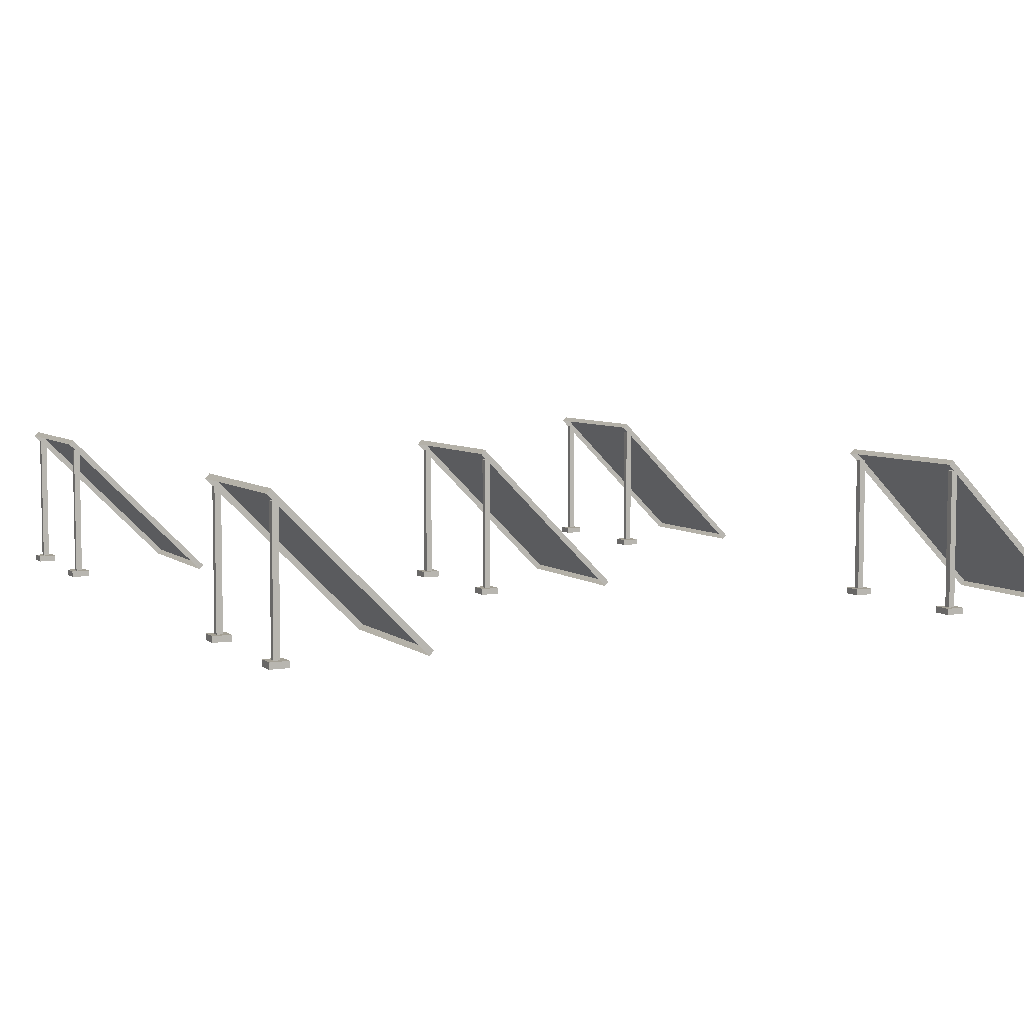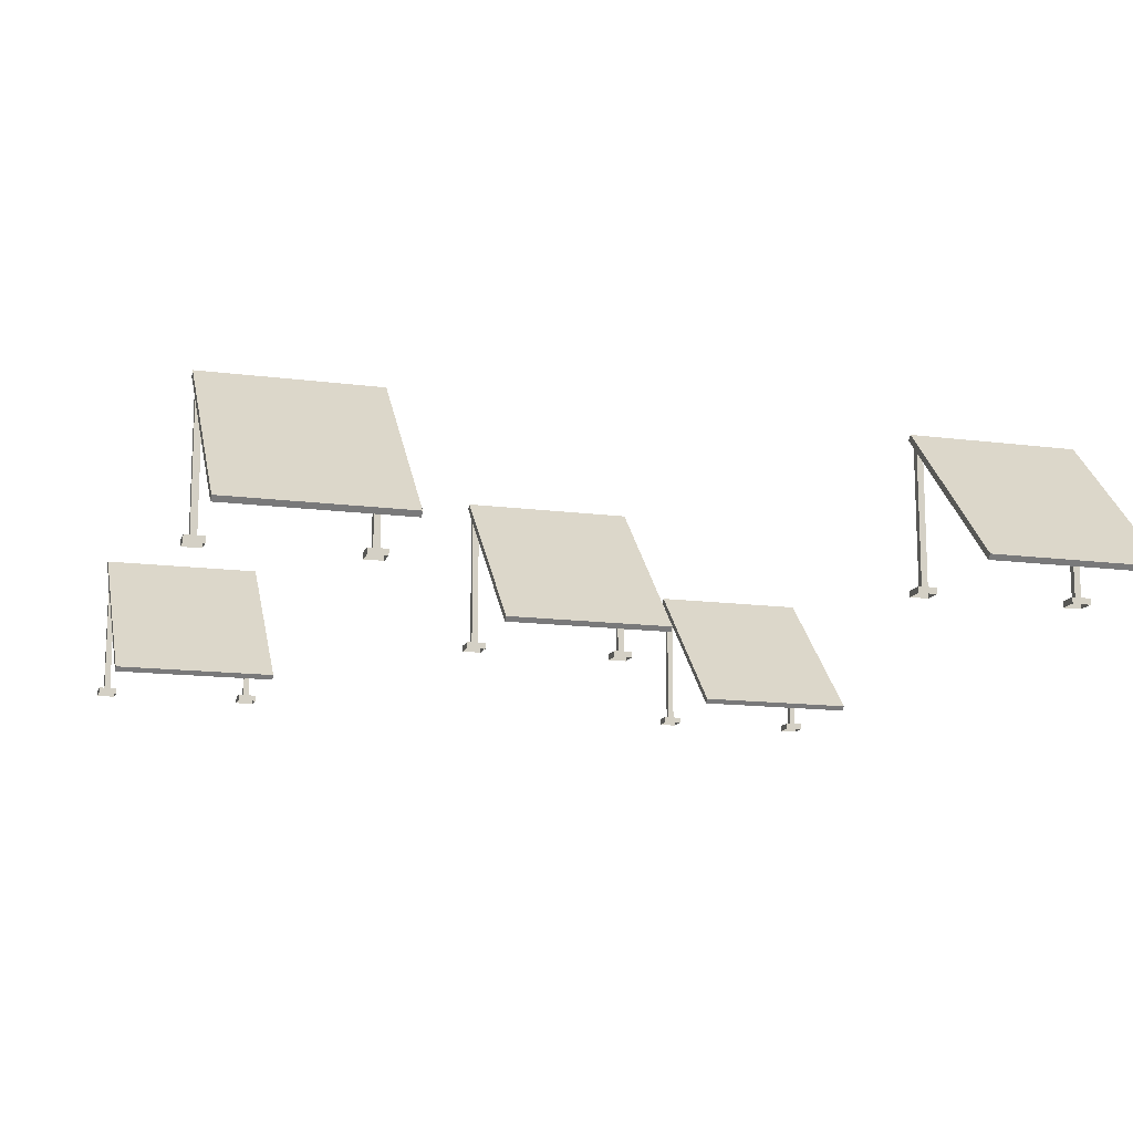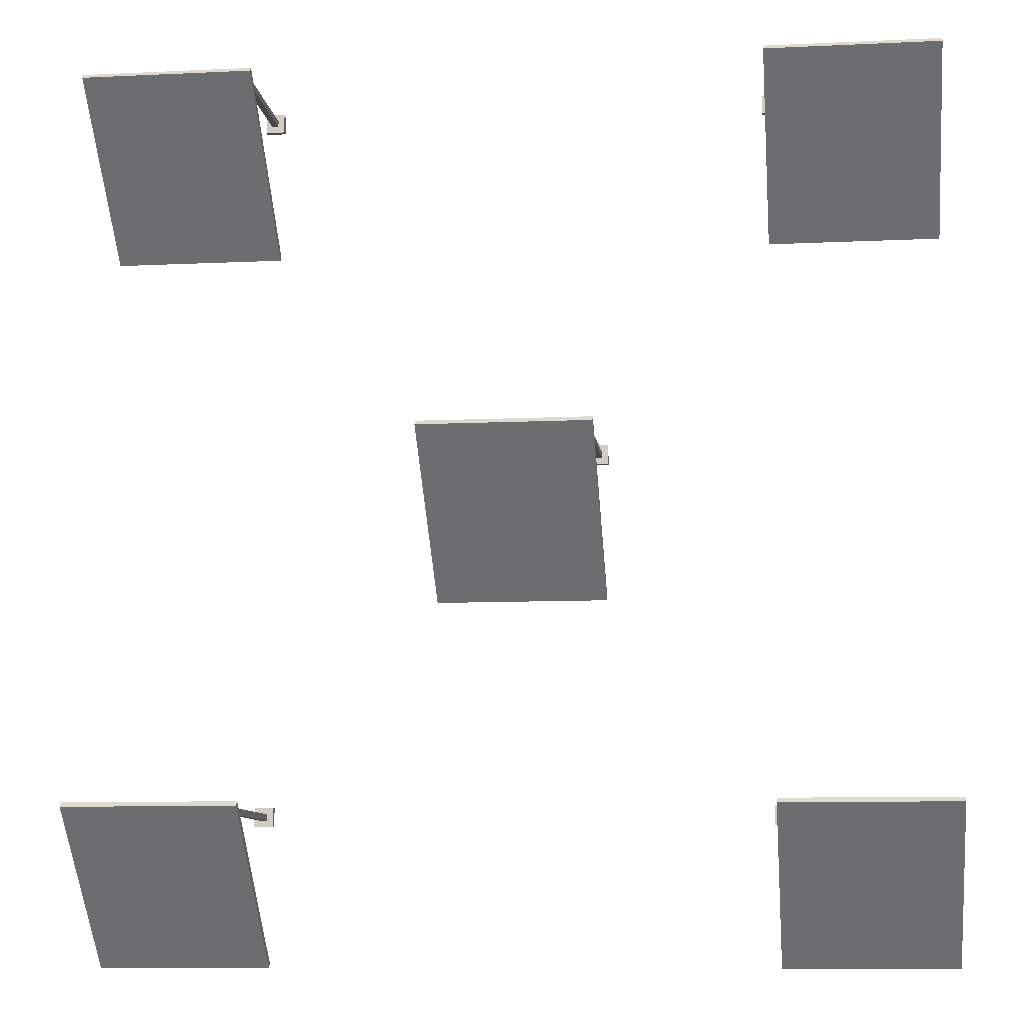
<metadata>
{"format":"obj","ext":"obj","renderer":"f3d","projection":"perspective","resolution":1024,"background":"white","views":[{"elev":5.8,"azim":-115.9,"up":"+Z"},{"elev":-13.7,"azim":-16.5,"up":"+Z"},{"elev":-9.7,"azim":7.0,"up":"+Y"}]}
</metadata>
<code>
g base_space_2_solarbatery_01
v -0.8341 -1.151 0.04419
v -0.8341 0.3961 1.503
v -0.8341 0.3519 1.547
v -0.8341 -1.106 0
v -0.8341 -1.151 0.04419
v 0.8534 -1.106 0
v -0.8341 -1.106 0
v 0.8534 -1.151 0.04419
v 0.8534 -1.151 0.04419
v -0.8341 0.3519 1.547
v 0.8534 0.3519 1.547
v -0.8341 -1.151 0.04419
v -0.8341 0.3961 1.503
v 0.8534 0.3519 1.547
v -0.8341 0.3519 1.547
v 0.8534 0.3961 1.503
v 0.8534 -1.106 0
v 0.8534 0.3519 1.547
v 0.8534 0.3961 1.503
v 0.8534 -1.151 0.04419
v 0.6875 0.2152 0.0625
v 0.875 0.4027 0.0625
v 0.875 0.2152 0.0625
v 0.6875 0.4027 0.0625
v 0.6875 0.2152 1e-06
v 0.875 0.2152 0.0625
v 0.875 0.2152 1e-06
v 0.6875 0.2152 0.0625
v 0.875 0.2152 1e-06
v 0.875 0.4027 0.0625
v 0.875 0.4027 1e-06
v 0.875 0.2152 0.0625
v 0.875 0.4027 1e-06
v 0.6875 0.4027 0.0625
v 0.6875 0.4027 1e-06
v 0.875 0.4027 0.0625
v 0.6875 0.4027 1e-06
v 0.6875 0.2152 0.0625
v 0.6875 0.2152 1e-06
v 0.6875 0.4027 0.0625
v 0.75 0.2777 0.0625
v 0.8125 0.2777 1.438
v 0.8125 0.2777 0.0625
v 0.75 0.2777 1.438
v 0.8125 0.2777 0.0625
v 0.8125 0.3402 1.438
v 0.8125 0.3402 0.0625
v 0.8125 0.2777 1.438
v 0.8125 0.3402 0.0625
v 0.75 0.3402 1.438
v 0.75 0.3402 0.0625
v 0.8125 0.3402 1.438
v 0.75 0.3402 0.0625
v 0.75 0.2777 1.438
v 0.75 0.2777 0.0625
v 0.75 0.3402 1.438
v -0.875 0.2152 0.0625
v -0.6875 0.4027 0.0625
v -0.6875 0.2152 0.0625
v -0.875 0.4027 0.0625
v -0.875 0.2152 1e-06
v -0.6875 0.2152 0.0625
v -0.6875 0.2152 1e-06
v -0.875 0.2152 0.0625
v -0.6875 0.2152 1e-06
v -0.6875 0.4027 0.0625
v -0.6875 0.4027 1e-06
v -0.6875 0.2152 0.0625
v -0.6875 0.4027 1e-06
v -0.875 0.4027 0.0625
v -0.875 0.4027 1e-06
v -0.6875 0.4027 0.0625
v -0.875 0.4027 1e-06
v -0.875 0.2152 0.0625
v -0.875 0.2152 1e-06
v -0.875 0.4027 0.0625
v -0.8125 0.2777 0.0625
v -0.75 0.2777 1.438
v -0.75 0.2777 0.0625
v -0.8125 0.2777 1.438
v -0.75 0.2777 0.0625
v -0.75 0.3402 1.438
v -0.75 0.3402 0.0625
v -0.75 0.2777 1.438
v -0.75 0.3402 0.0625
v -0.8125 0.3402 1.438
v -0.8125 0.3402 0.0625
v -0.75 0.3402 1.438
v -0.8125 0.3402 0.0625
v -0.8125 0.2777 1.438
v -0.8125 0.2777 0.0625
v -0.8125 0.3402 1.438
v 5.843 -1.151 0.04419
v 5.843 0.3961 1.503
v 5.843 0.3519 1.547
v 5.843 -1.106 0
v 5.843 -1.151 0.04419
v 7.53 -1.106 0
v 5.843 -1.106 0
v 7.53 -1.151 0.04419
v 7.53 -1.151 0.04419
v 5.843 0.3519 1.547
v 7.53 0.3519 1.547
v 5.843 -1.151 0.04419
v 5.843 0.3961 1.503
v 7.53 0.3519 1.547
v 5.843 0.3519 1.547
v 7.53 0.3961 1.503
v 7.53 -1.106 0
v 7.53 0.3519 1.547
v 7.53 0.3961 1.503
v 7.53 -1.151 0.04419
v 7.364 0.2152 0.0625
v 7.552 0.4027 0.0625
v 7.552 0.2152 0.0625
v 7.364 0.4027 0.0625
v 7.364 0.2152 1e-06
v 7.552 0.2152 0.0625
v 7.552 0.2152 1e-06
v 7.364 0.2152 0.0625
v 7.552 0.2152 1e-06
v 7.552 0.4027 0.0625
v 7.552 0.4027 1e-06
v 7.552 0.2152 0.0625
v 7.552 0.4027 1e-06
v 7.364 0.4027 0.0625
v 7.364 0.4027 1e-06
v 7.552 0.4027 0.0625
v 7.364 0.4027 1e-06
v 7.364 0.2152 0.0625
v 7.364 0.2152 1e-06
v 7.364 0.4027 0.0625
v 7.427 0.2777 0.0625
v 7.489 0.2777 1.438
v 7.489 0.2777 0.0625
v 7.427 0.2777 1.438
v 7.489 0.2777 0.0625
v 7.489 0.3402 1.438
v 7.489 0.3402 0.0625
v 7.489 0.2777 1.438
v 7.489 0.3402 0.0625
v 7.427 0.3402 1.438
v 7.427 0.3402 0.0625
v 7.489 0.3402 1.438
v 7.427 0.3402 0.0625
v 7.427 0.2777 1.438
v 7.427 0.2777 0.0625
v 7.427 0.3402 1.438
v 5.802 0.2152 0.0625
v 5.989 0.4027 0.0625
v 5.989 0.2152 0.0625
v 5.802 0.4027 0.0625
v 5.802 0.2152 1e-06
v 5.989 0.2152 0.0625
v 5.989 0.2152 1e-06
v 5.802 0.2152 0.0625
v 5.989 0.2152 1e-06
v 5.989 0.4027 0.0625
v 5.989 0.4027 1e-06
v 5.989 0.2152 0.0625
v 5.989 0.4027 1e-06
v 5.802 0.4027 0.0625
v 5.802 0.4027 1e-06
v 5.989 0.4027 0.0625
v 5.802 0.4027 1e-06
v 5.802 0.2152 0.0625
v 5.802 0.2152 1e-06
v 5.802 0.4027 0.0625
v 5.864 0.2777 0.0625
v 5.927 0.2777 1.438
v 5.927 0.2777 0.0625
v 5.864 0.2777 1.438
v 5.927 0.2777 0.0625
v 5.927 0.3402 1.438
v 5.927 0.3402 0.0625
v 5.927 0.2777 1.438
v 5.927 0.3402 0.0625
v 5.864 0.3402 1.438
v 5.864 0.3402 0.0625
v 5.927 0.3402 1.438
v 5.864 0.3402 0.0625
v 5.864 0.2777 1.438
v 5.864 0.2777 0.0625
v 5.864 0.3402 1.438
v 2.504 -4.721 0.04419
v 2.504 -3.174 1.503
v 2.504 -3.219 1.547
v 2.504 -4.677 0
v 2.504 -4.721 0.04419
v 4.192 -4.677 0
v 2.504 -4.677 0
v 4.192 -4.721 0.04419
v 4.192 -4.721 0.04419
v 2.504 -3.219 1.547
v 4.192 -3.219 1.547
v 2.504 -4.721 0.04419
v 2.504 -3.174 1.503
v 4.192 -3.219 1.547
v 2.504 -3.219 1.547
v 4.192 -3.174 1.503
v 4.192 -4.677 0
v 4.192 -3.219 1.547
v 4.192 -3.174 1.503
v 4.192 -4.721 0.04419
v 4.026 -3.355 0.0625
v 4.213 -3.168 0.0625
v 4.213 -3.355 0.0625
v 4.026 -3.168 0.0625
v 4.026 -3.355 1e-06
v 4.213 -3.355 0.0625
v 4.213 -3.355 1e-06
v 4.026 -3.355 0.0625
v 4.213 -3.355 1e-06
v 4.213 -3.168 0.0625
v 4.213 -3.168 1e-06
v 4.213 -3.355 0.0625
v 4.213 -3.168 1e-06
v 4.026 -3.168 0.0625
v 4.026 -3.168 1e-06
v 4.213 -3.168 0.0625
v 4.026 -3.168 1e-06
v 4.026 -3.355 0.0625
v 4.026 -3.355 1e-06
v 4.026 -3.168 0.0625
v 4.088 -3.293 0.0625
v 4.151 -3.293 1.438
v 4.151 -3.293 0.0625
v 4.088 -3.293 1.438
v 4.151 -3.293 0.0625
v 4.151 -3.23 1.438
v 4.151 -3.23 0.0625
v 4.151 -3.293 1.438
v 4.151 -3.23 0.0625
v 4.088 -3.23 1.438
v 4.088 -3.23 0.0625
v 4.151 -3.23 1.438
v 4.088 -3.23 0.0625
v 4.088 -3.293 1.438
v 4.088 -3.293 0.0625
v 4.088 -3.23 1.438
v 2.463 -3.355 0.0625
v 2.651 -3.168 0.0625
v 2.651 -3.355 0.0625
v 2.463 -3.168 0.0625
v 2.463 -3.355 1e-06
v 2.651 -3.355 0.0625
v 2.651 -3.355 1e-06
v 2.463 -3.355 0.0625
v 2.651 -3.355 1e-06
v 2.651 -3.168 0.0625
v 2.651 -3.168 1e-06
v 2.651 -3.355 0.0625
v 2.651 -3.168 1e-06
v 2.463 -3.168 0.0625
v 2.463 -3.168 1e-06
v 2.651 -3.168 0.0625
v 2.463 -3.168 1e-06
v 2.463 -3.355 0.0625
v 2.463 -3.355 1e-06
v 2.463 -3.168 0.0625
v 2.526 -3.293 0.0625
v 2.588 -3.293 1.438
v 2.588 -3.293 0.0625
v 2.526 -3.293 1.438
v 2.588 -3.293 0.0625
v 2.588 -3.23 1.438
v 2.588 -3.23 0.0625
v 2.588 -3.293 1.438
v 2.588 -3.23 0.0625
v 2.526 -3.23 1.438
v 2.526 -3.23 0.0625
v 2.588 -3.23 1.438
v 2.526 -3.23 0.0625
v 2.526 -3.293 1.438
v 2.526 -3.293 0.0625
v 2.526 -3.23 1.438
v 5.843 -8.292 0.04419
v 5.843 -6.745 1.503
v 5.843 -6.789 1.547
v 5.843 -8.247 0
v 5.843 -8.292 0.04419
v 7.53 -8.247 0
v 5.843 -8.247 0
v 7.53 -8.292 0.04419
v 7.53 -8.292 0.04419
v 5.843 -6.789 1.547
v 7.53 -6.789 1.547
v 5.843 -8.292 0.04419
v 5.843 -6.745 1.503
v 7.53 -6.789 1.547
v 5.843 -6.789 1.547
v 7.53 -6.745 1.503
v 7.53 -8.247 0
v 7.53 -6.789 1.547
v 7.53 -6.745 1.503
v 7.53 -8.292 0.04419
v 7.364 -6.926 0.0625
v 7.552 -6.738 0.0625
v 7.552 -6.926 0.0625
v 7.364 -6.738 0.0625
v 7.364 -6.926 1e-06
v 7.552 -6.926 0.0625
v 7.552 -6.926 1e-06
v 7.364 -6.926 0.0625
v 7.552 -6.926 1e-06
v 7.552 -6.738 0.0625
v 7.552 -6.738 1e-06
v 7.552 -6.926 0.0625
v 7.552 -6.738 1e-06
v 7.364 -6.738 0.0625
v 7.364 -6.738 1e-06
v 7.552 -6.738 0.0625
v 7.364 -6.738 1e-06
v 7.364 -6.926 0.0625
v 7.364 -6.926 1e-06
v 7.364 -6.738 0.0625
v 7.427 -6.863 0.0625
v 7.489 -6.863 1.438
v 7.489 -6.863 0.0625
v 7.427 -6.863 1.438
v 7.489 -6.863 0.0625
v 7.489 -6.801 1.438
v 7.489 -6.801 0.0625
v 7.489 -6.863 1.438
v 7.489 -6.801 0.0625
v 7.427 -6.801 1.438
v 7.427 -6.801 0.0625
v 7.489 -6.801 1.438
v 7.427 -6.801 0.0625
v 7.427 -6.863 1.438
v 7.427 -6.863 0.0625
v 7.427 -6.801 1.438
v 5.802 -6.926 0.0625
v 5.989 -6.738 0.0625
v 5.989 -6.926 0.0625
v 5.802 -6.738 0.0625
v 5.802 -6.926 1e-06
v 5.989 -6.926 0.0625
v 5.989 -6.926 1e-06
v 5.802 -6.926 0.0625
v 5.989 -6.926 1e-06
v 5.989 -6.738 0.0625
v 5.989 -6.738 1e-06
v 5.989 -6.926 0.0625
v 5.989 -6.738 1e-06
v 5.802 -6.738 0.0625
v 5.802 -6.738 1e-06
v 5.989 -6.738 0.0625
v 5.802 -6.738 1e-06
v 5.802 -6.926 0.0625
v 5.802 -6.926 1e-06
v 5.802 -6.738 0.0625
v 5.864 -6.863 0.0625
v 5.927 -6.863 1.438
v 5.927 -6.863 0.0625
v 5.864 -6.863 1.438
v 5.927 -6.863 0.0625
v 5.927 -6.801 1.438
v 5.927 -6.801 0.0625
v 5.927 -6.863 1.438
v 5.927 -6.801 0.0625
v 5.864 -6.801 1.438
v 5.864 -6.801 0.0625
v 5.927 -6.801 1.438
v 5.864 -6.801 0.0625
v 5.864 -6.863 1.438
v 5.864 -6.863 0.0625
v 5.864 -6.801 1.438
v -0.8341 -8.292 0.04419
v -0.8341 -6.745 1.503
v -0.8341 -6.789 1.547
v -0.8341 -8.247 0
v -0.8341 -8.292 0.04419
v 0.8534 -8.247 0
v -0.8341 -8.247 0
v 0.8534 -8.292 0.04419
v 0.8534 -8.292 0.04419
v -0.8341 -6.789 1.547
v 0.8534 -6.789 1.547
v -0.8341 -8.292 0.04419
v -0.8341 -6.745 1.503
v 0.8534 -6.789 1.547
v -0.8341 -6.789 1.547
v 0.8534 -6.745 1.503
v 0.8534 -8.247 0
v 0.8534 -6.789 1.547
v 0.8534 -6.745 1.503
v 0.8534 -8.292 0.04419
v 0.6875 -6.926 0.0625
v 0.875 -6.738 0.0625
v 0.875 -6.926 0.0625
v 0.6875 -6.738 0.0625
v 0.6875 -6.926 1e-06
v 0.875 -6.926 0.0625
v 0.875 -6.926 1e-06
v 0.6875 -6.926 0.0625
v 0.875 -6.926 1e-06
v 0.875 -6.738 0.0625
v 0.875 -6.738 1e-06
v 0.875 -6.926 0.0625
v 0.875 -6.738 1e-06
v 0.6875 -6.738 0.0625
v 0.6875 -6.738 1e-06
v 0.875 -6.738 0.0625
v 0.6875 -6.738 1e-06
v 0.6875 -6.926 0.0625
v 0.6875 -6.926 1e-06
v 0.6875 -6.738 0.0625
v 0.75 -6.863 0.0625
v 0.8125 -6.863 1.438
v 0.8125 -6.863 0.0625
v 0.75 -6.863 1.438
v 0.8125 -6.863 0.0625
v 0.8125 -6.801 1.438
v 0.8125 -6.801 0.0625
v 0.8125 -6.863 1.438
v 0.8125 -6.801 0.0625
v 0.75 -6.801 1.438
v 0.75 -6.801 0.0625
v 0.8125 -6.801 1.438
v 0.75 -6.801 0.0625
v 0.75 -6.863 1.438
v 0.75 -6.863 0.0625
v 0.75 -6.801 1.438
v -0.875 -6.926 0.0625
v -0.6875 -6.738 0.0625
v -0.6875 -6.926 0.0625
v -0.875 -6.738 0.0625
v -0.875 -6.926 1e-06
v -0.6875 -6.926 0.0625
v -0.6875 -6.926 1e-06
v -0.875 -6.926 0.0625
v -0.6875 -6.926 1e-06
v -0.6875 -6.738 0.0625
v -0.6875 -6.738 1e-06
v -0.6875 -6.926 0.0625
v -0.6875 -6.738 1e-06
v -0.875 -6.738 0.0625
v -0.875 -6.738 1e-06
v -0.6875 -6.738 0.0625
v -0.875 -6.738 1e-06
v -0.875 -6.926 0.0625
v -0.875 -6.926 1e-06
v -0.875 -6.738 0.0625
v -0.8125 -6.863 0.0625
v -0.75 -6.863 1.438
v -0.75 -6.863 0.0625
v -0.8125 -6.863 1.438
v -0.75 -6.863 0.0625
v -0.75 -6.801 1.438
v -0.75 -6.801 0.0625
v -0.75 -6.863 1.438
v -0.75 -6.801 0.0625
v -0.8125 -6.801 1.438
v -0.8125 -6.801 0.0625
v -0.75 -6.801 1.438
v -0.8125 -6.801 0.0625
v -0.8125 -6.863 1.438
v -0.8125 -6.863 0.0625
v -0.8125 -6.801 1.438
f -458 -459 -460
f -457 -460 -459
f -454 -455 -456
f -453 -456 -455
f -450 -451 -452
f -449 -452 -451
f -446 -447 -448
f -445 -448 -447
f -442 -443 -444
f -441 -444 -443
f -438 -439 -440
f -437 -440 -439
f -434 -435 -436
f -433 -436 -435
f -430 -431 -432
f -429 -432 -431
f -426 -427 -428
f -425 -428 -427
f -422 -423 -424
f -421 -424 -423
f -418 -419 -420
f -417 -420 -419
f -414 -415 -416
f -413 -416 -415
f -410 -411 -412
f -409 -412 -411
f -406 -407 -408
f -405 -408 -407
f -402 -403 -404
f -401 -404 -403
f -398 -399 -400
f -397 -400 -399
f -394 -395 -396
f -393 -396 -395
f -390 -391 -392
f -389 -392 -391
f -386 -387 -388
f -385 -388 -387
f -382 -383 -384
f -381 -384 -383
f -378 -379 -380
f -377 -380 -379
f -374 -375 -376
f -373 -376 -375
f -370 -371 -372
f -369 -372 -371
f -366 -367 -368
f -365 -368 -367
f -362 -363 -364
f -361 -364 -363
f -358 -359 -360
f -357 -360 -359
f -354 -355 -356
f -353 -356 -355
f -350 -351 -352
f -349 -352 -351
f -346 -347 -348
f -345 -348 -347
f -342 -343 -344
f -341 -344 -343
f -338 -339 -340
f -337 -340 -339
f -334 -335 -336
f -333 -336 -335
f -330 -331 -332
f -329 -332 -331
f -326 -327 -328
f -325 -328 -327
f -322 -323 -324
f -321 -324 -323
f -318 -319 -320
f -317 -320 -319
f -314 -315 -316
f -313 -316 -315
f -310 -311 -312
f -309 -312 -311
f -306 -307 -308
f -305 -308 -307
f -302 -303 -304
f -301 -304 -303
f -298 -299 -300
f -297 -300 -299
f -294 -295 -296
f -293 -296 -295
f -290 -291 -292
f -289 -292 -291
f -286 -287 -288
f -285 -288 -287
f -282 -283 -284
f -281 -284 -283
f -278 -279 -280
f -277 -280 -279
f -274 -275 -276
f -273 -276 -275
f -270 -271 -272
f -269 -272 -271
f -266 -267 -268
f -265 -268 -267
f -262 -263 -264
f -261 -264 -263
f -258 -259 -260
f -257 -260 -259
f -254 -255 -256
f -253 -256 -255
f -250 -251 -252
f -249 -252 -251
f -246 -247 -248
f -245 -248 -247
f -242 -243 -244
f -241 -244 -243
f -238 -239 -240
f -237 -240 -239
f -234 -235 -236
f -233 -236 -235
f -230 -231 -232
f -229 -232 -231
f -226 -227 -228
f -225 -228 -227
f -222 -223 -224
f -221 -224 -223
f -218 -219 -220
f -217 -220 -219
f -214 -215 -216
f -213 -216 -215
f -210 -211 -212
f -209 -212 -211
f -206 -207 -208
f -205 -208 -207
f -202 -203 -204
f -201 -204 -203
f -198 -199 -200
f -197 -200 -199
f -194 -195 -196
f -193 -196 -195
f -190 -191 -192
f -189 -192 -191
f -186 -187 -188
f -185 -188 -187
f -182 -183 -184
f -181 -184 -183
f -178 -179 -180
f -177 -180 -179
f -174 -175 -176
f -173 -176 -175
f -170 -171 -172
f -169 -172 -171
f -166 -167 -168
f -165 -168 -167
f -162 -163 -164
f -161 -164 -163
f -158 -159 -160
f -157 -160 -159
f -154 -155 -156
f -153 -156 -155
f -150 -151 -152
f -149 -152 -151
f -146 -147 -148
f -145 -148 -147
f -142 -143 -144
f -141 -144 -143
f -138 -139 -140
f -137 -140 -139
f -134 -135 -136
f -133 -136 -135
f -130 -131 -132
f -129 -132 -131
f -126 -127 -128
f -125 -128 -127
f -122 -123 -124
f -121 -124 -123
f -118 -119 -120
f -117 -120 -119
f -114 -115 -116
f -113 -116 -115
f -110 -111 -112
f -109 -112 -111
f -106 -107 -108
f -105 -108 -107
f -102 -103 -104
f -101 -104 -103
f -98 -99 -100
f -97 -100 -99
f -94 -95 -96
f -93 -96 -95
f -90 -91 -92
f -89 -92 -91
f -86 -87 -88
f -85 -88 -87
f -82 -83 -84
f -81 -84 -83
f -78 -79 -80
f -77 -80 -79
f -74 -75 -76
f -73 -76 -75
f -70 -71 -72
f -69 -72 -71
f -66 -67 -68
f -65 -68 -67
f -62 -63 -64
f -61 -64 -63
f -58 -59 -60
f -57 -60 -59
f -54 -55 -56
f -53 -56 -55
f -50 -51 -52
f -49 -52 -51
f -46 -47 -48
f -45 -48 -47
f -42 -43 -44
f -41 -44 -43
f -38 -39 -40
f -37 -40 -39
f -34 -35 -36
f -33 -36 -35
f -30 -31 -32
f -29 -32 -31
f -26 -27 -28
f -25 -28 -27
f -22 -23 -24
f -21 -24 -23
f -18 -19 -20
f -17 -20 -19
f -14 -15 -16
f -13 -16 -15
f -10 -11 -12
f -9 -12 -11
f -6 -7 -8
f -5 -8 -7
f -2 -3 -4
f -1 -4 -3

</code>
